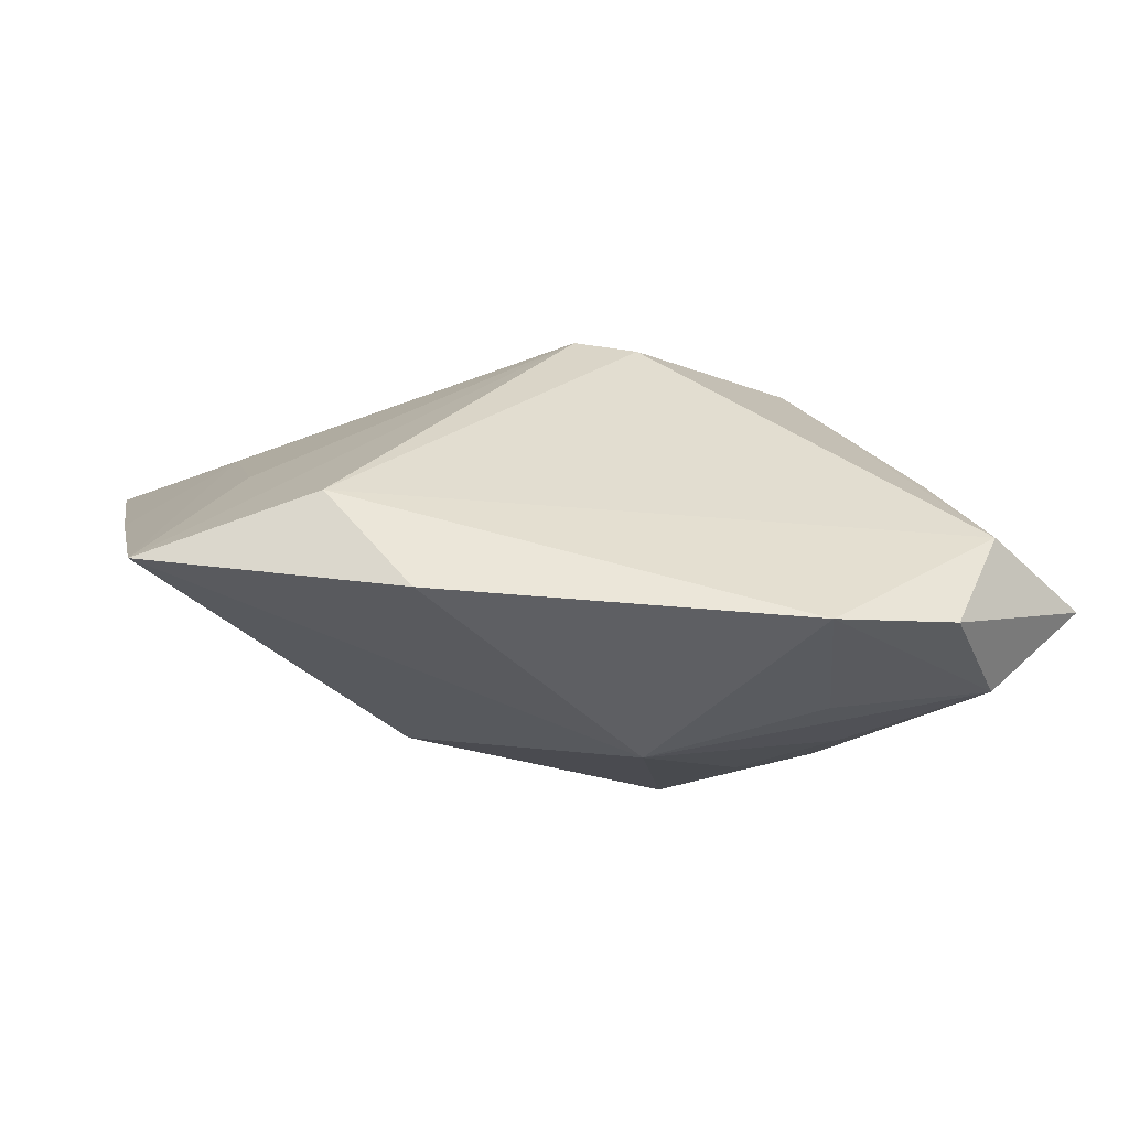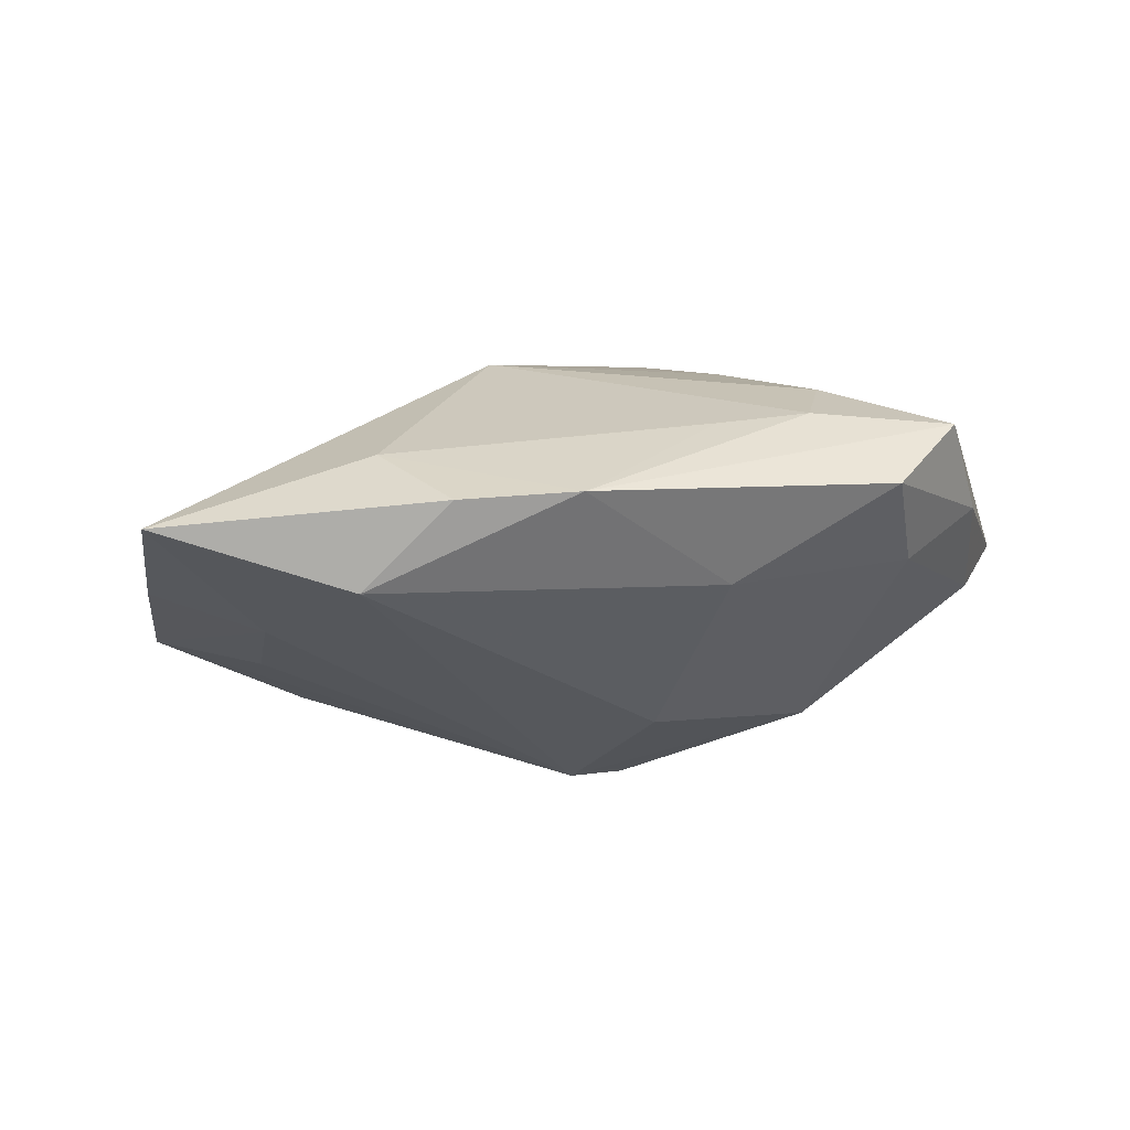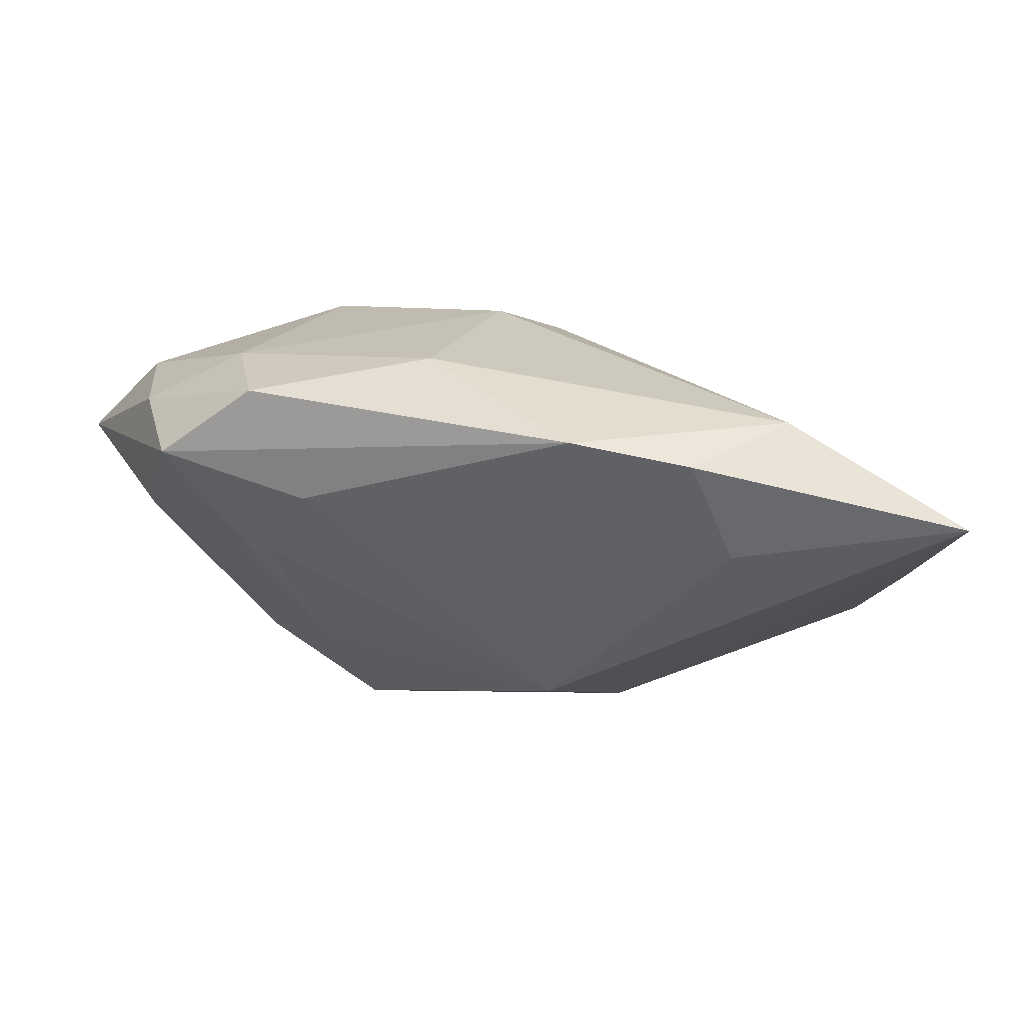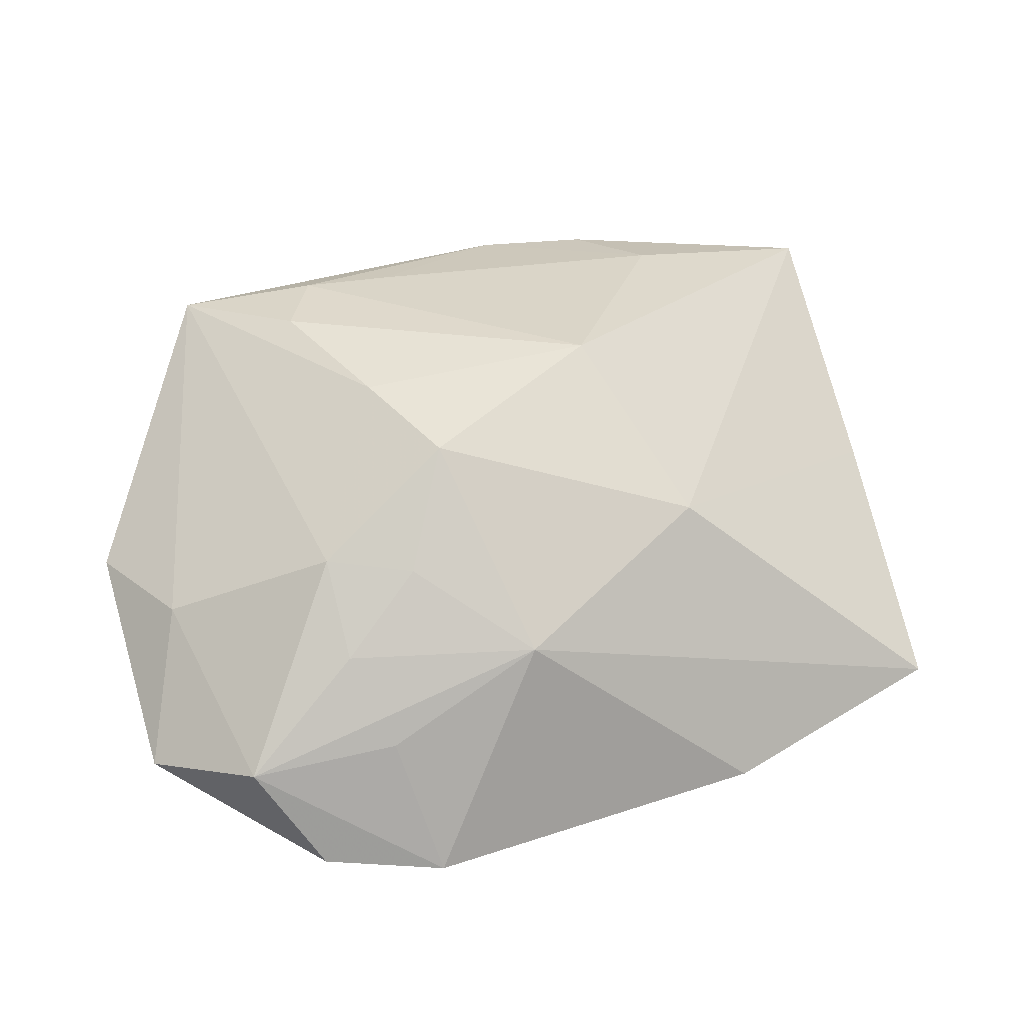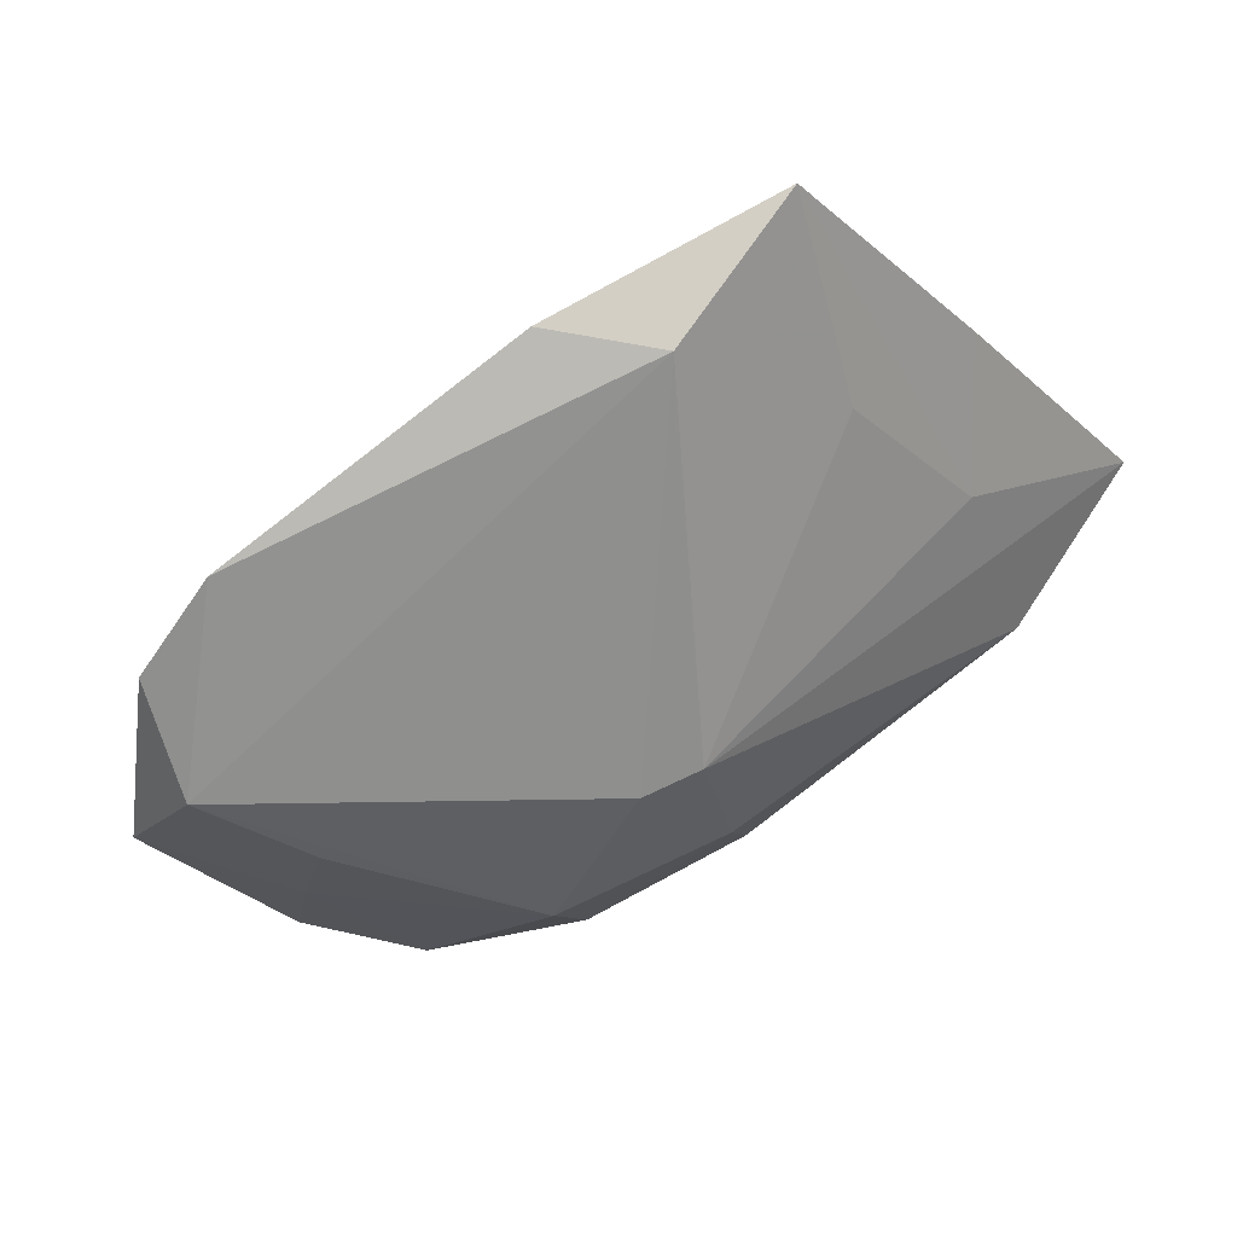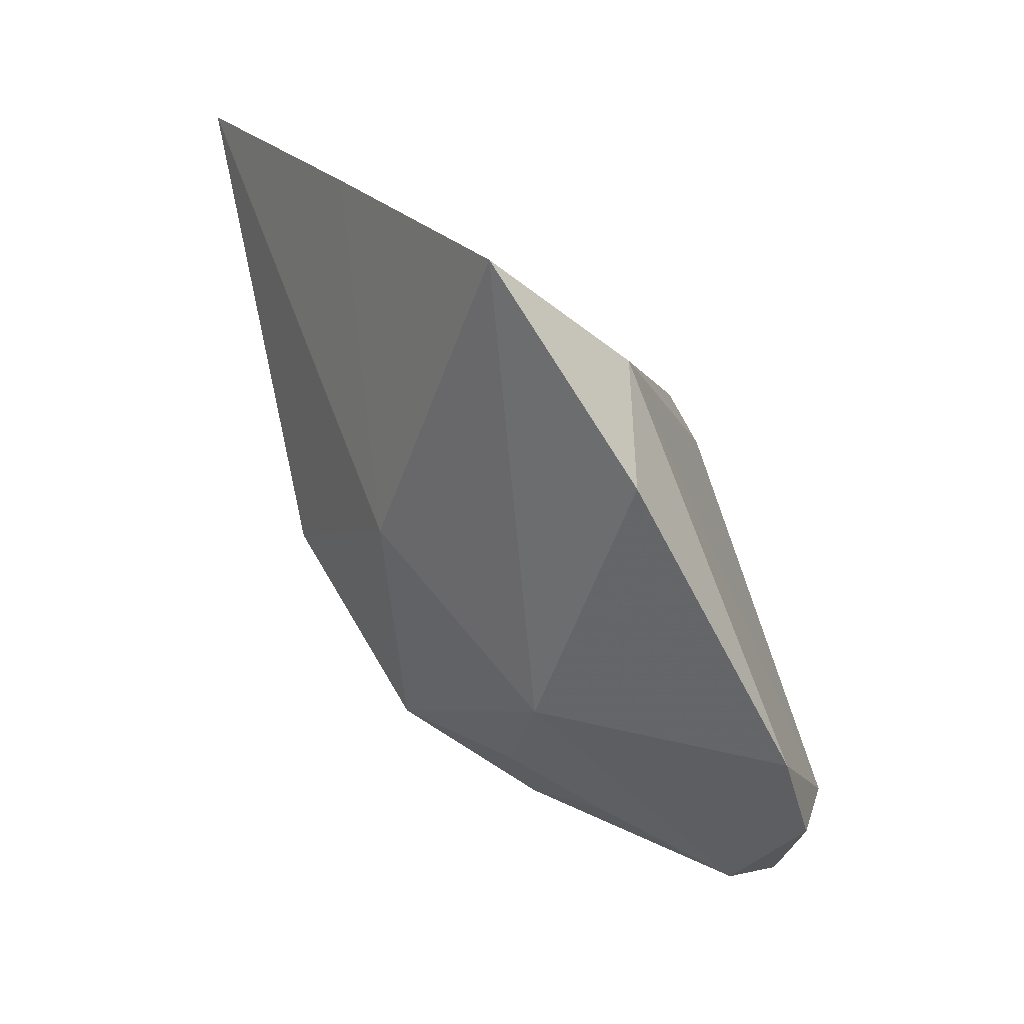
<metadata>
{"format":"obj","ext":"obj","renderer":"f3d","projection":"perspective","resolution":1024,"background":"white","views":[{"elev":-53.6,"azim":170.7,"up":"+Y"},{"elev":19.7,"azim":162.7,"up":"+Z"},{"elev":48.8,"azim":8.7,"up":"+Y"},{"elev":31.6,"azim":-19.8,"up":"+Z"},{"elev":-66.3,"azim":38.3,"up":"+Z"},{"elev":-58.7,"azim":112.1,"up":"+Y"}]}
</metadata>
<code>
v -0.01252 -0.0151 0.006216
v -0.01891 -0.01743 0.0003867
v -0.004121 -0.02182 0.000661
v 0.007509 -0.001974 0.01761
v 0.01753 0.02462 0.01521
v 0.03642 -0.001573 0.0009267
v 0.02878 0.008901 0.0006614
v -0.01637 0.02602 0.01367
v -0.02689 -0.01361 -0.01706
v 0.02126 -0.01879 -0.01706
v -0.02821 -0.01976 -0.007853
v 0.003528 0.007684 -0.01562
v -0.01478 0.01296 -0.01006
v -0.0004678 0.01685 -0.007419
v 0.02426 0.02358 0.008506
v -0.02669 0.01801 0.008184
v -0.01198 0.01863 0.01743
v -0.01915 0.02221 0.006114
v 0.008308 0.02602 0.0154
v -0.02313 0.02083 0.0162
v -0.003785 0.02418 0.006366
v -0.03127 -0.004726 2.118e-05
v -0.02374 -0.003271 -0.01383
v 0.027 -0.005113 -0.007683
v -0.004576 0.01836 0.0172
v 0.0126 -0.01511 0.007278
v -0.008264 -0.009566 0.01427
v -0.01156 3.101e-05 0.01582
v 0.01445 -0.02548 -0.01484
v -0.01379 -0.02589 -0.01706
v -0.01905 -0.01178 0.006603
v -0.001283 0.006391 -0.01639
v 0.03872 0.01905 0.01337
v -0.03524 -0.01209 -0.01034
v -0.02883 0.01346 -0.0002184
v -0.03528 0.004971 -0.0001814
v 0.02115 0.01632 0.01644
v -0.02327 -0.02291 -0.01595
v -0.02938 0.0003398 -0.007963
v 0.03384 -0.02134 -0.01102
v -0.01649 -0.02185 -0.006166
v -0.0154 0.01208 0.0173
f 30 9 10
f 10 9 32
f 37 4 33
f 29 3 30
f 40 3 29
f 30 10 29
f 29 10 40
f 41 11 30
f 30 3 41
f 41 3 11
f 32 9 13
f 30 11 38
f 38 9 30
f 34 38 11
f 9 38 34
f 11 3 2
f 2 31 11
f 26 3 40
f 26 33 4
f 27 3 26
f 26 4 27
f 27 4 28
f 28 31 27
f 20 31 28
f 17 4 37
f 19 20 17
f 40 10 12
f 12 10 32
f 32 13 12
f 19 37 5
f 37 33 5
f 36 20 16
f 11 31 22
f 22 34 11
f 36 34 22
f 22 20 36
f 22 31 20
f 9 34 39
f 39 34 36
f 27 31 1
f 31 2 1
f 1 3 27
f 1 2 3
f 25 37 19
f 19 17 25
f 25 17 37
f 20 28 42
f 42 17 20
f 42 28 4
f 4 17 42
f 7 12 33
f 33 12 15
f 15 5 33
f 19 5 15
f 36 16 35
f 35 39 36
f 13 39 35
f 13 35 18
f 18 35 16
f 23 13 9
f 9 39 23
f 23 39 13
f 40 7 6
f 6 7 33
f 6 26 40
f 33 26 6
f 40 12 24
f 24 7 40
f 12 7 24
f 13 18 14
f 14 12 13
f 14 15 12
f 21 14 18
f 19 15 21
f 15 14 21
f 8 21 18
f 19 21 8
f 8 20 19
f 8 16 20
f 8 18 16

</code>
